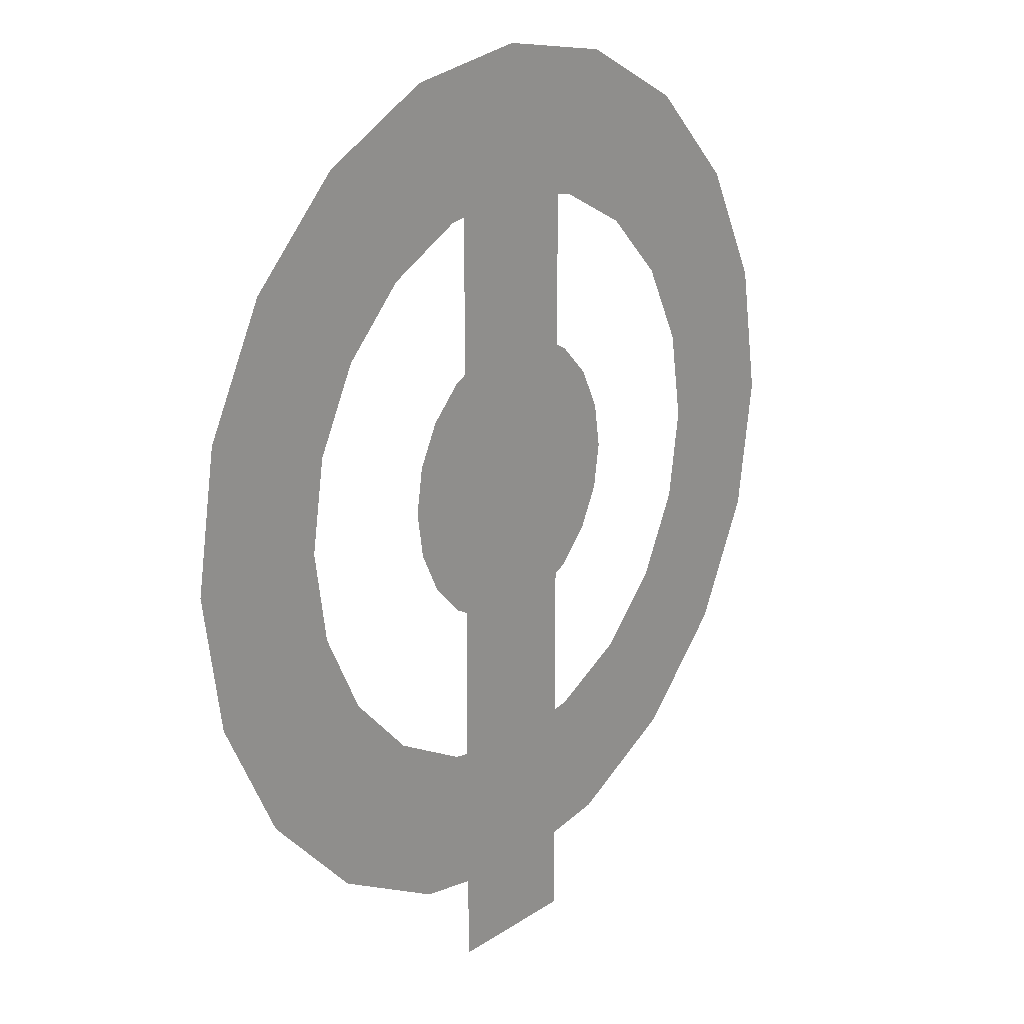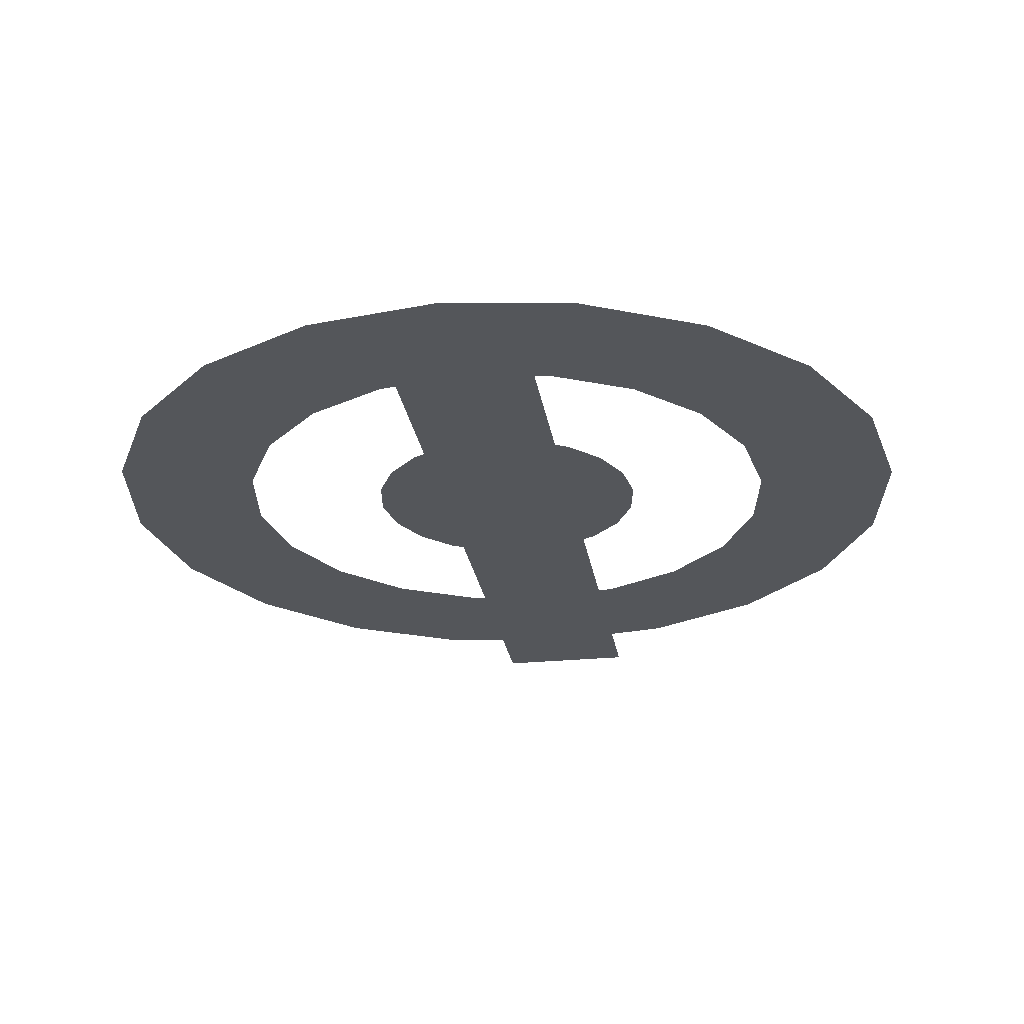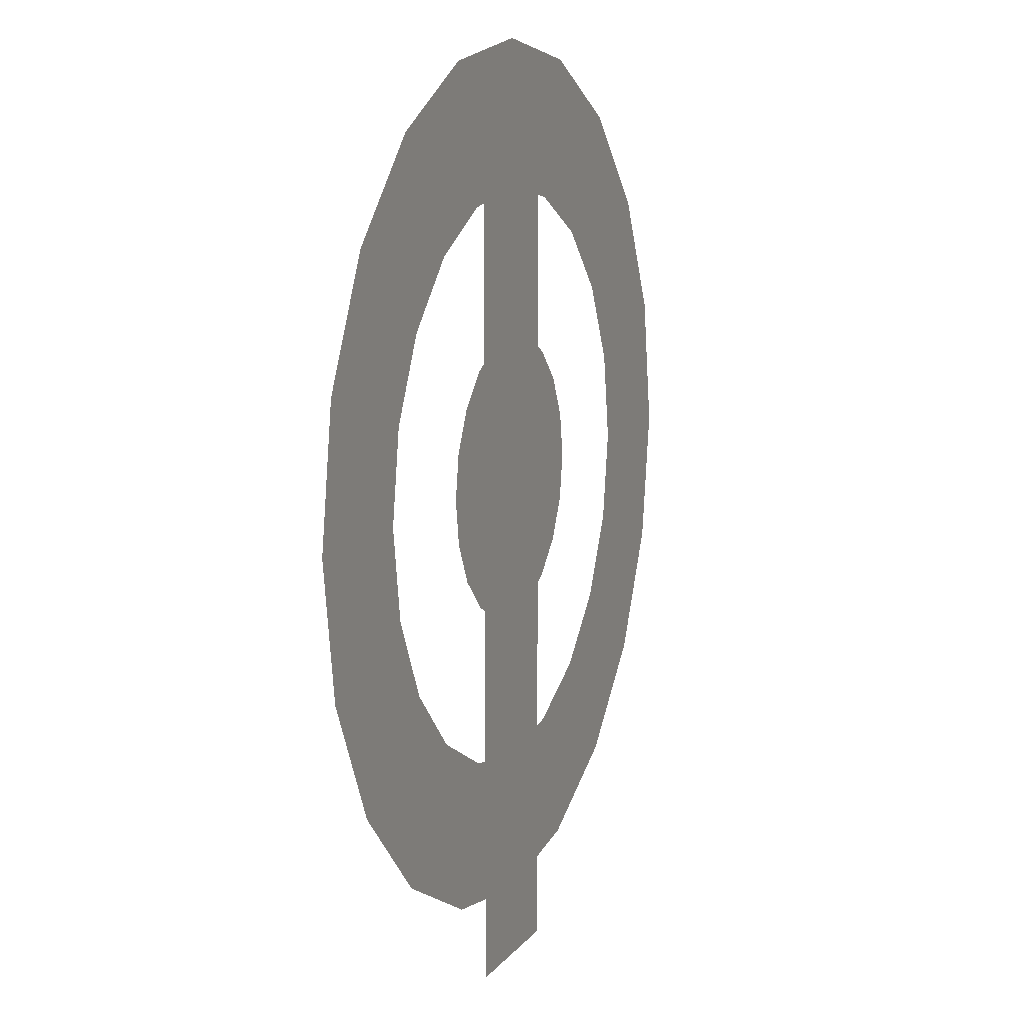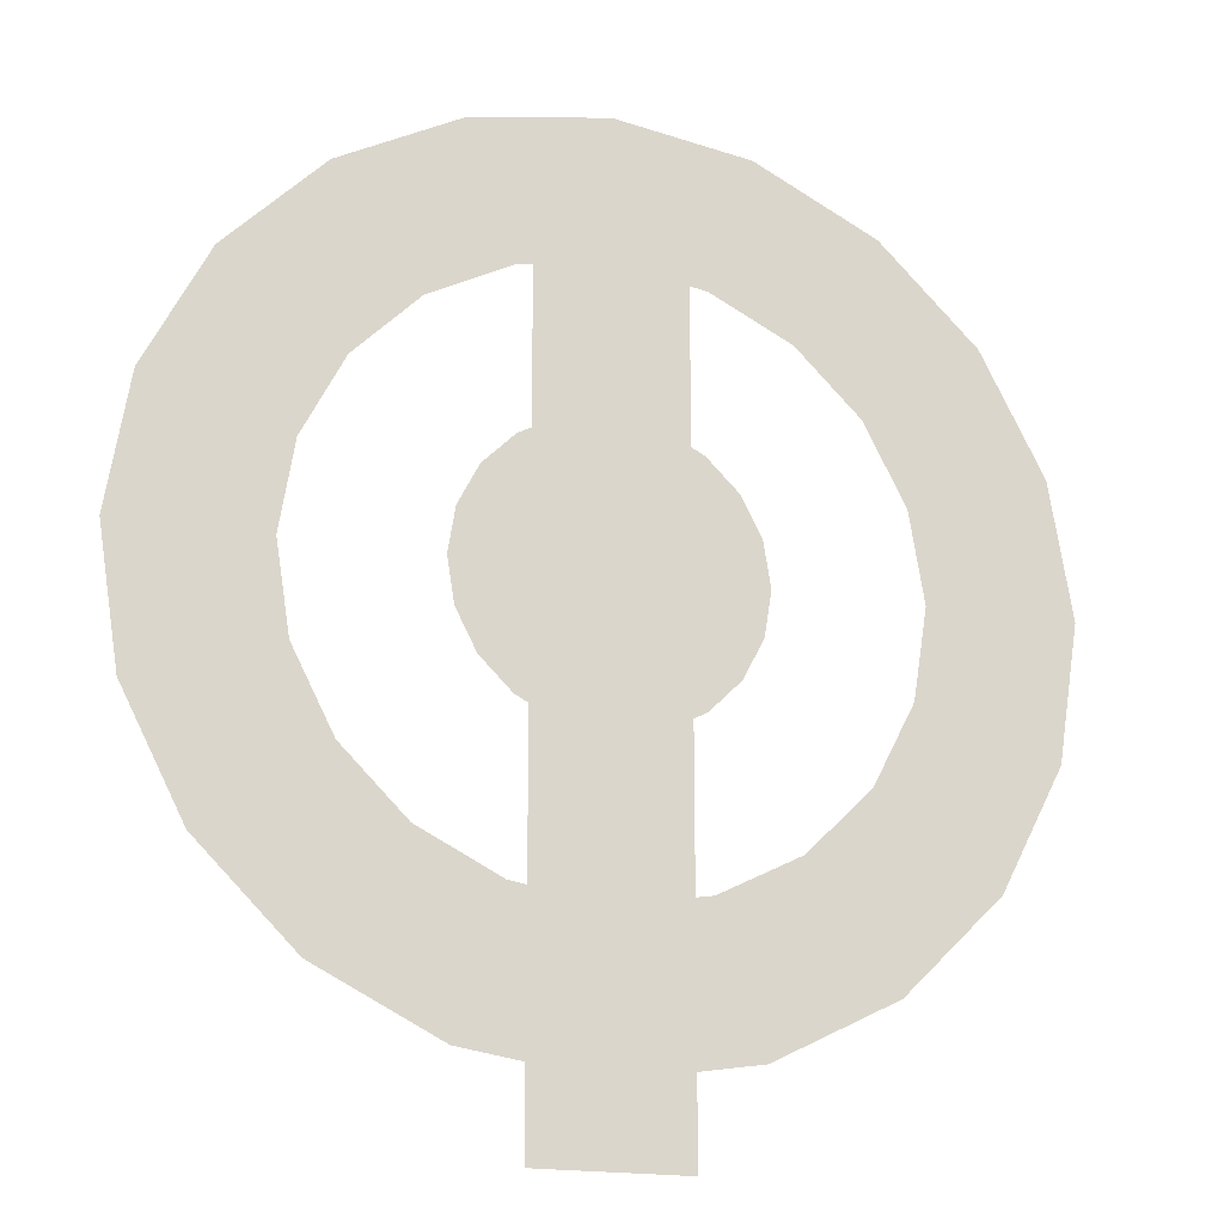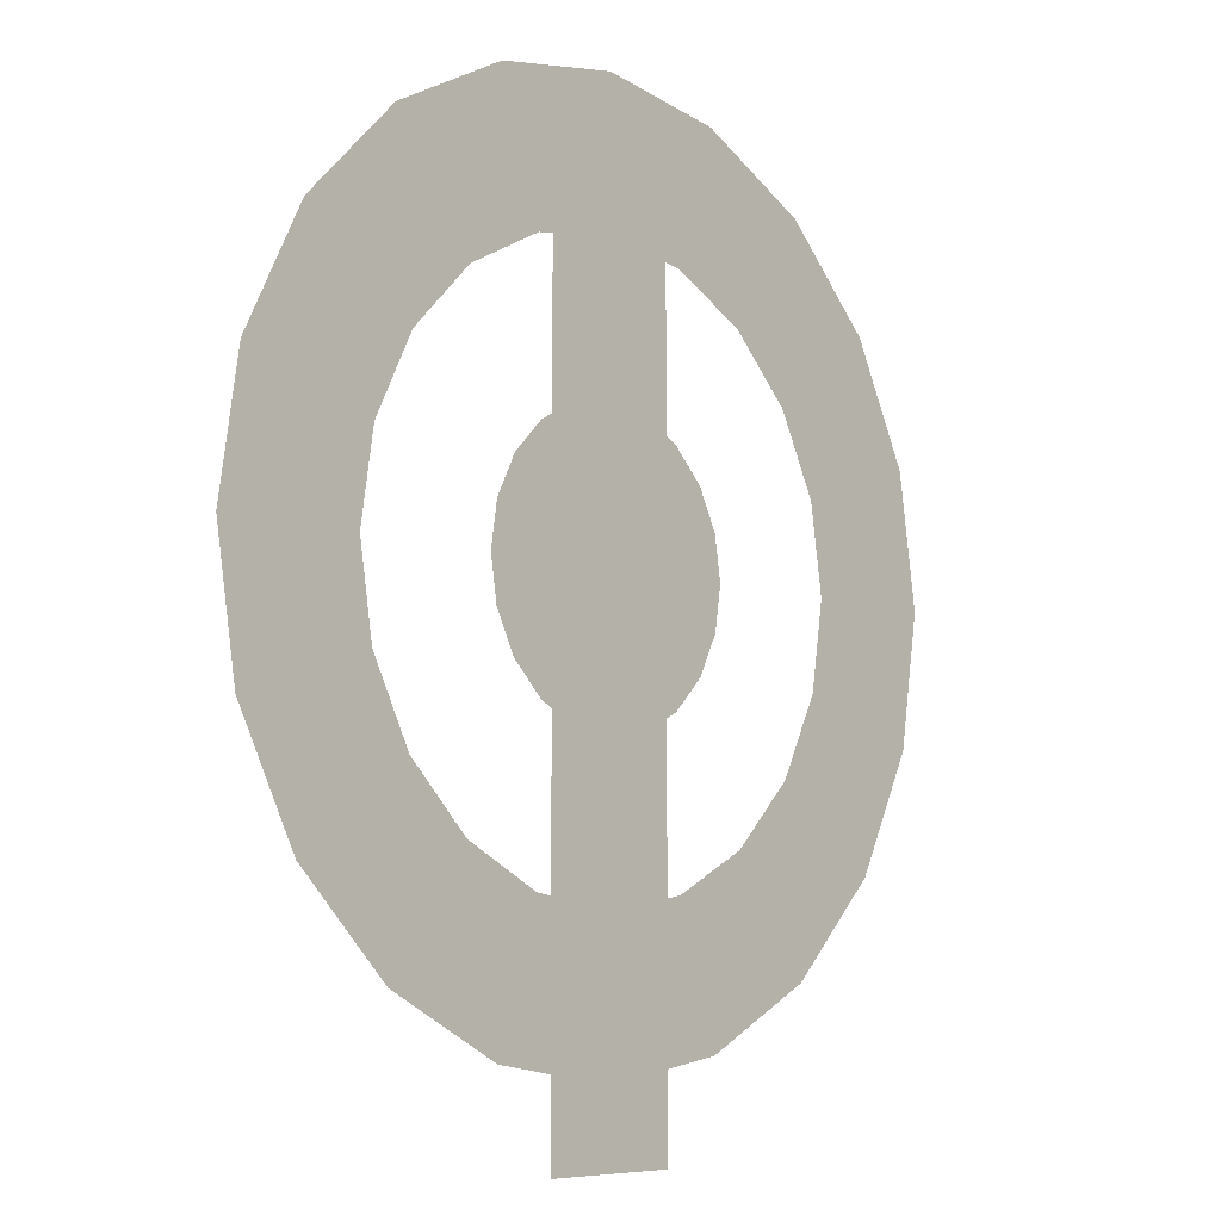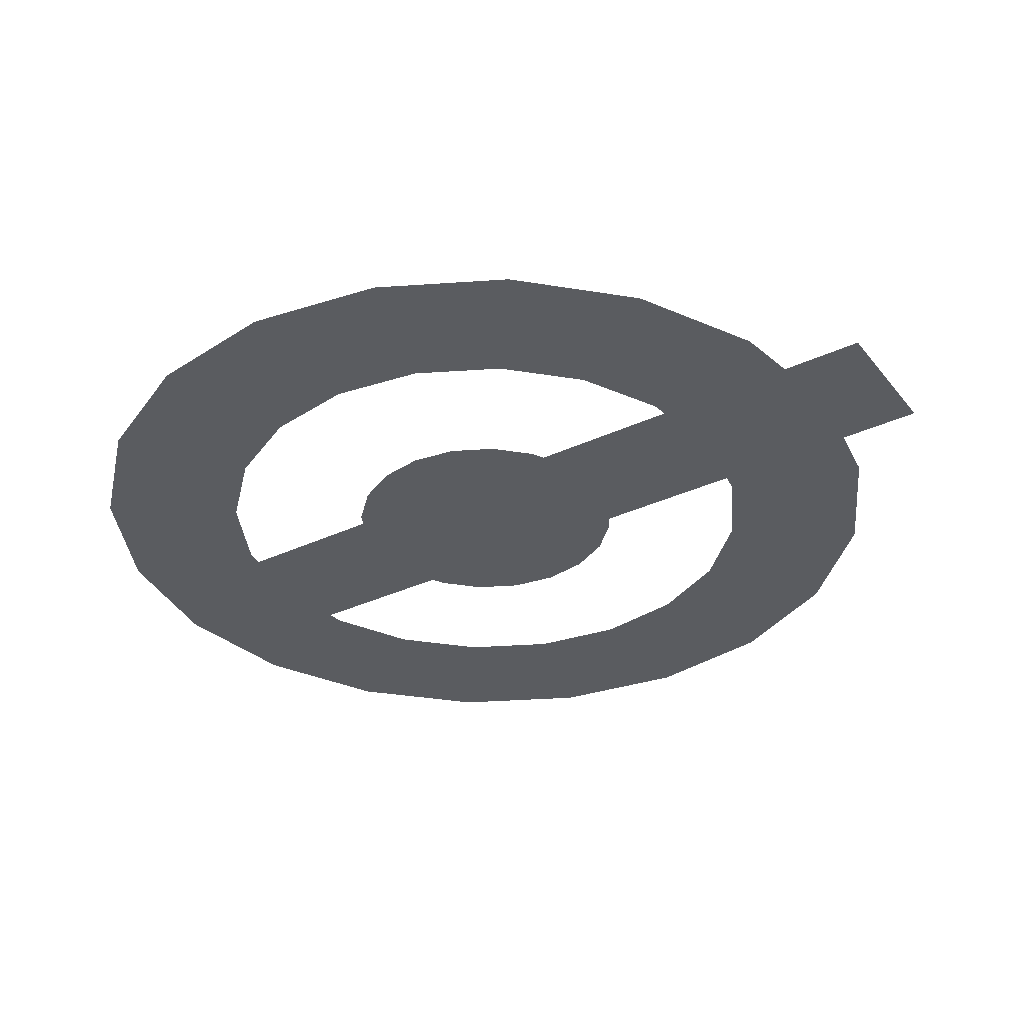
<metadata>
{"format":"obj","ext":"obj","renderer":"f3d","projection":"perspective","resolution":1024,"background":"white","views":[{"elev":19.0,"azim":128.9,"up":"+Z"},{"elev":-25.6,"azim":8.9,"up":"+Y"},{"elev":10.7,"azim":111.7,"up":"+Z"},{"elev":-19.3,"azim":-17.8,"up":"+Z"},{"elev":-6.7,"azim":132.2,"up":"+Z"},{"elev":-34.1,"azim":122.4,"up":"+Y"}]}
</metadata>
<code>
v 2 0 0
v 1.902 0 -0.618
v 1.618 0 -1.176
v 1.176 0 -1.618
v 0.618 0 -1.902
v 0 0 -2
v -0.618 0 -1.902
v -1.176 0 -1.618
v -1.618 0 -1.176
v -1.902 0 -0.618
v -2 0 0
v -1.902 0 0.618
v -1.618 0 1.176
v -1.176 0 1.618
v -0.618 0 1.902
v 0 0 2
v 0.618 0 1.902
v 1.176 0 1.618
v 1.618 0 1.176
v 1.902 0 0.618
v 3 0 0
v 2.853 0 -0.9271
v 2.427 0 -1.763
v 1.763 0 -2.427
v 0.9271 0 -2.853
v 0 0 -3
v -0.9271 0 -2.853
v -1.763 0 -2.427
v -2.427 0 -1.763
v -2.853 0 -0.9271
v -3 0 0
v -2.853 0 0.9271
v -2.427 0 1.763
v -1.763 0 2.427
v -0.9271 0 2.853
v 0 0 3
v 0.9271 0 2.853
v 1.763 0 2.427
v 2.427 0 1.763
v 2.853 0 0.9271
o blaster
g default
f 1 21 2
f 2 21 22
f 2 22 3
f 3 22 23
f 3 23 4
f 4 23 24
f 4 24 5
f 5 24 25
f 5 25 6
f 6 25 26
f 6 26 7
f 7 26 27
f 7 27 8
f 8 27 28
f 8 28 9
f 9 28 29
f 9 29 10
f 10 29 30
f 10 30 11
f 11 30 31
f 11 31 12
f 12 31 32
f 12 32 13
f 13 32 33
f 13 33 14
f 14 33 34
f 14 34 15
f 15 34 35
f 15 35 16
f 16 35 36
f 16 36 17
f 17 36 37
f 17 37 18
f 18 37 38
f 18 38 19
f 19 38 39
f 19 39 20
f 20 39 40
f 20 40 1
f 1 40 21
v 0 0 0
v 1 0 0
v 0.9511 0 -0.309
v 0.809 0 -0.5878
v 0.5878 0 -0.809
v 0.309 0 -0.9511
v 0 0 -1
v -0.309 0 -0.9511
v -0.5878 0 -0.809
v -0.809 0 -0.5878
v -0.9511 0 -0.309
v -1 0 0
v -0.9511 0 0.309
v -0.809 0 0.5878
v -0.5878 0 0.809
v -0.309 0 0.9511
v 0 0 1
v 0.309 0 0.9511
v 0.5878 0 0.809
v 0.809 0 0.5878
v 0.9511 0 0.309
o inner-base
g default
f 41 42 43
f 41 43 44
f 41 44 45
f 41 45 46
f 41 46 47
f 41 47 48
f 41 48 49
f 41 49 50
f 41 50 51
f 41 51 52
f 41 52 53
f 41 53 54
f 41 54 55
f 41 55 56
f 41 56 57
f 41 57 58
f 41 58 59
f 41 59 60
f 41 60 61
f 41 61 42
v 0.5 0 -3.5
v 0.5 0 2.5
v -0.5 0 -3.5
v -0.5 0 2.5
o cannon
g default
f 62 64 63
f 63 64 65

</code>
